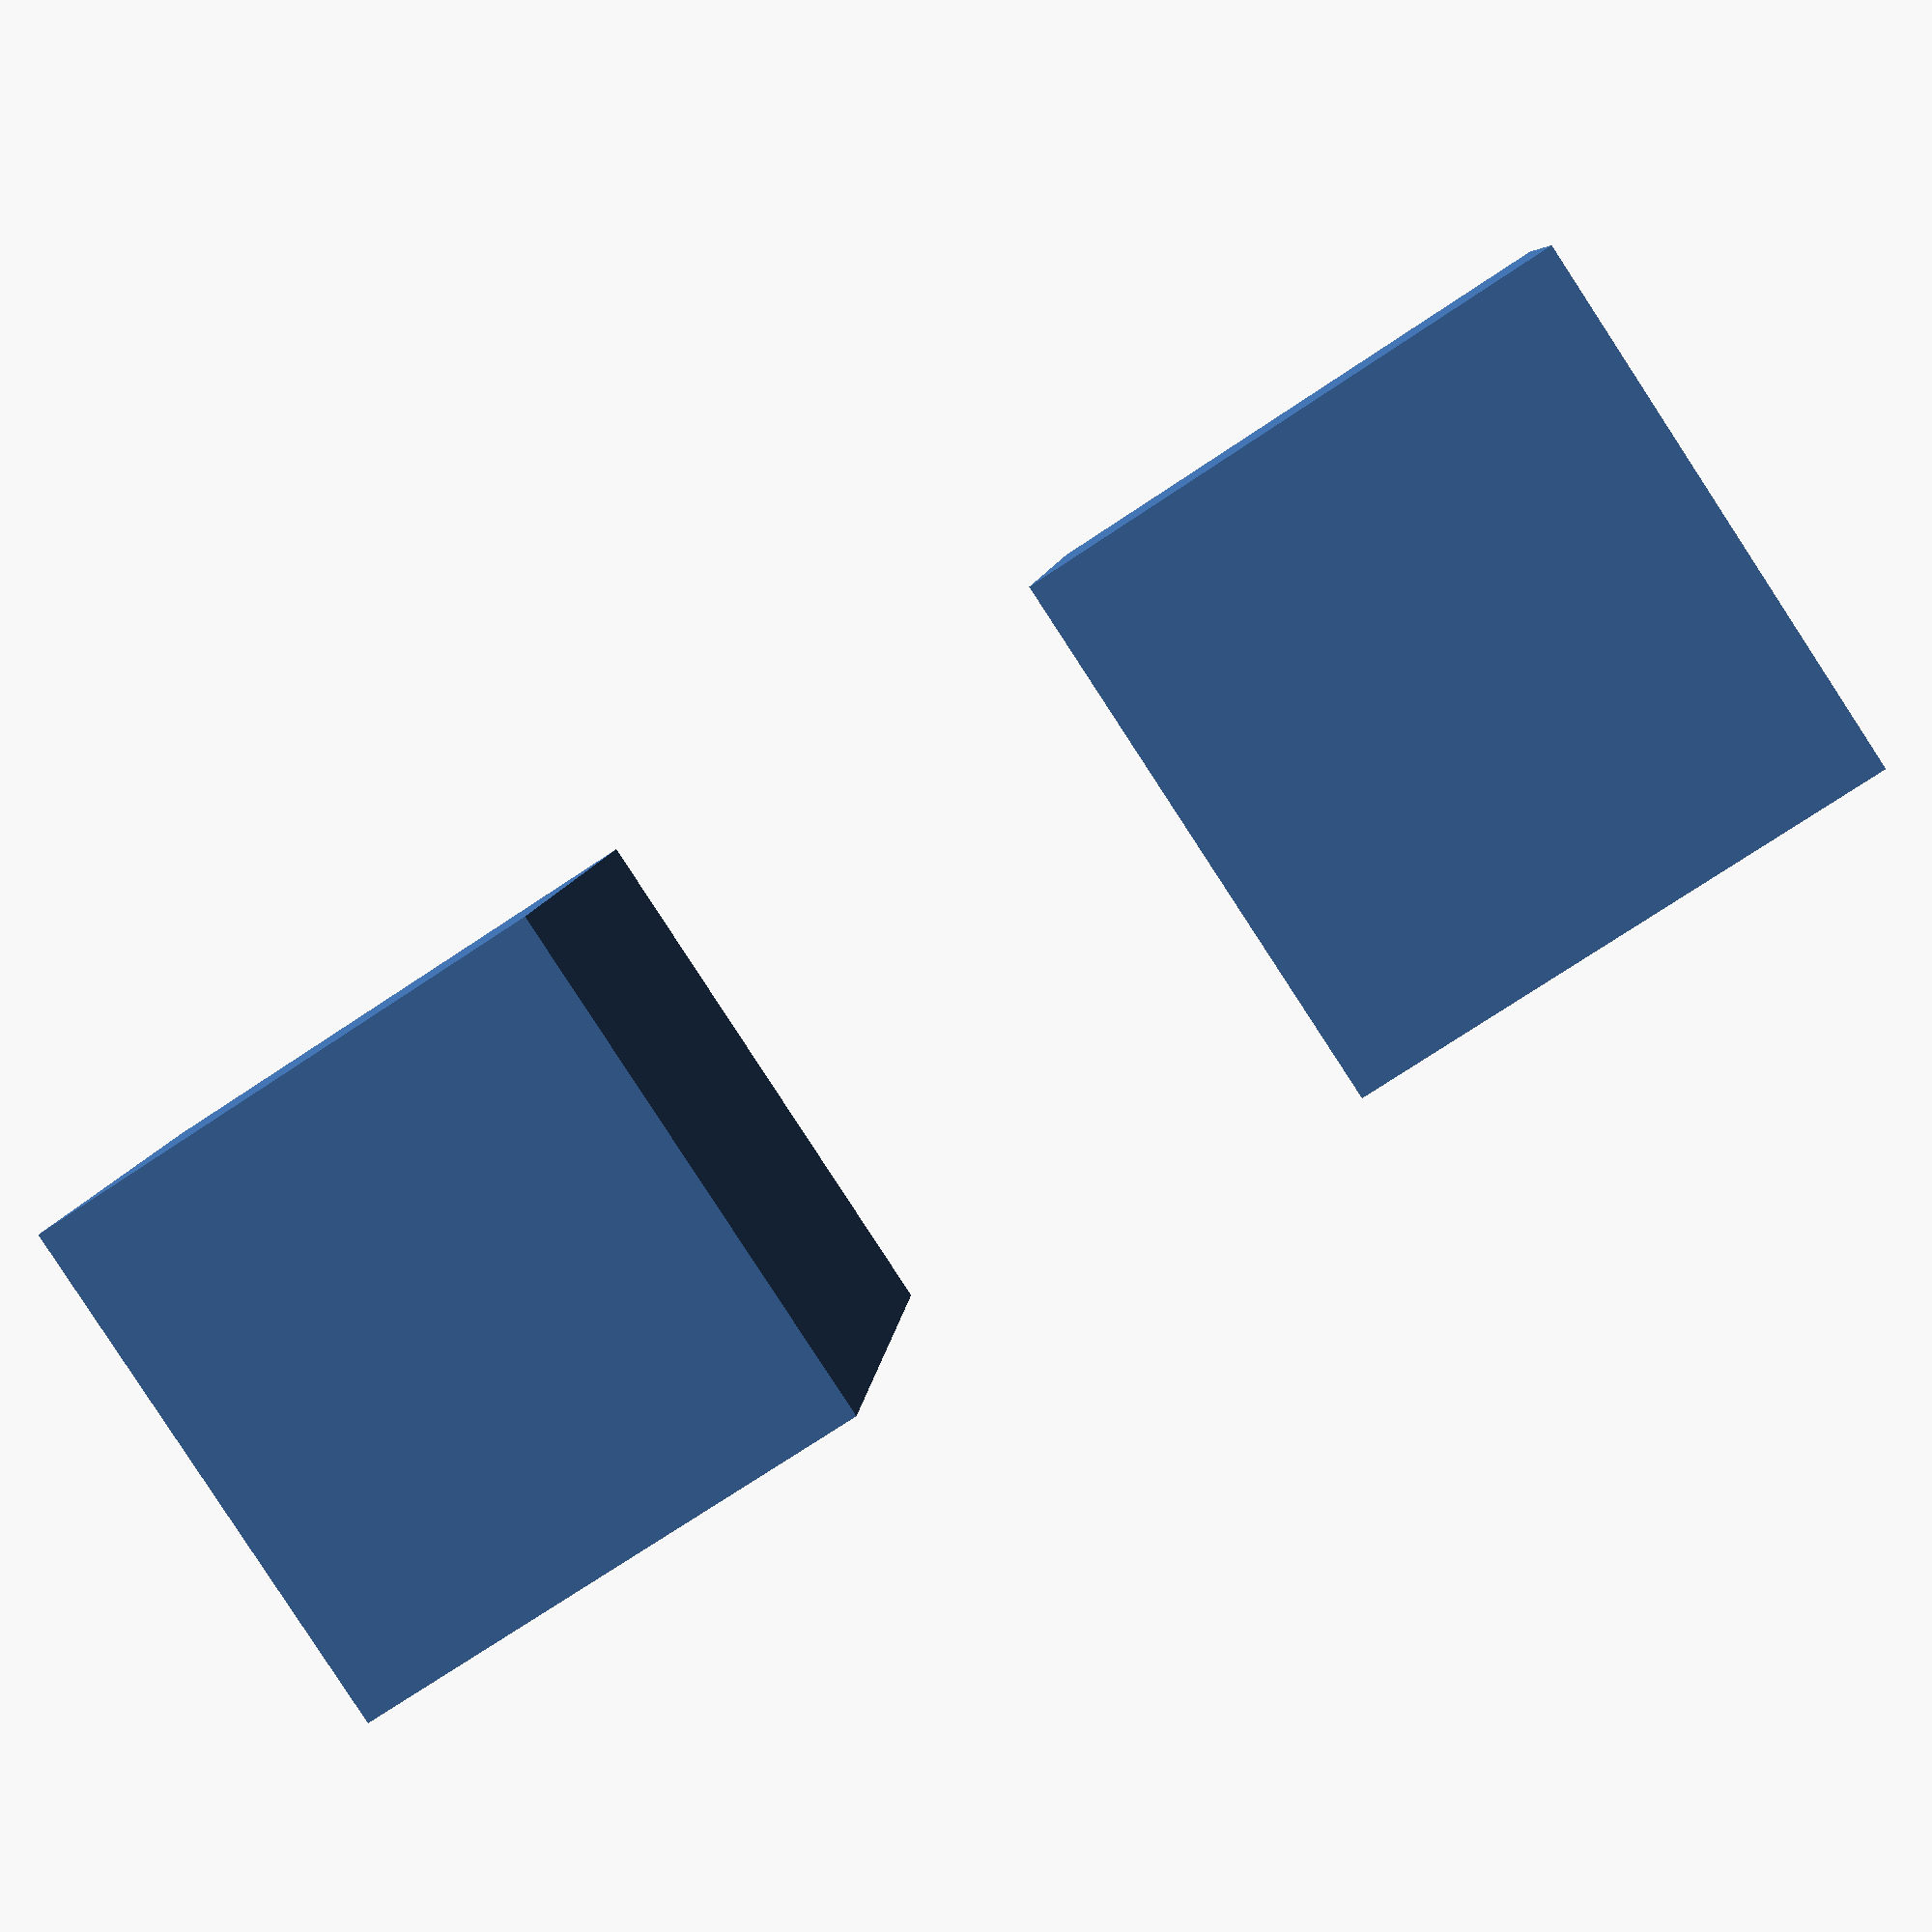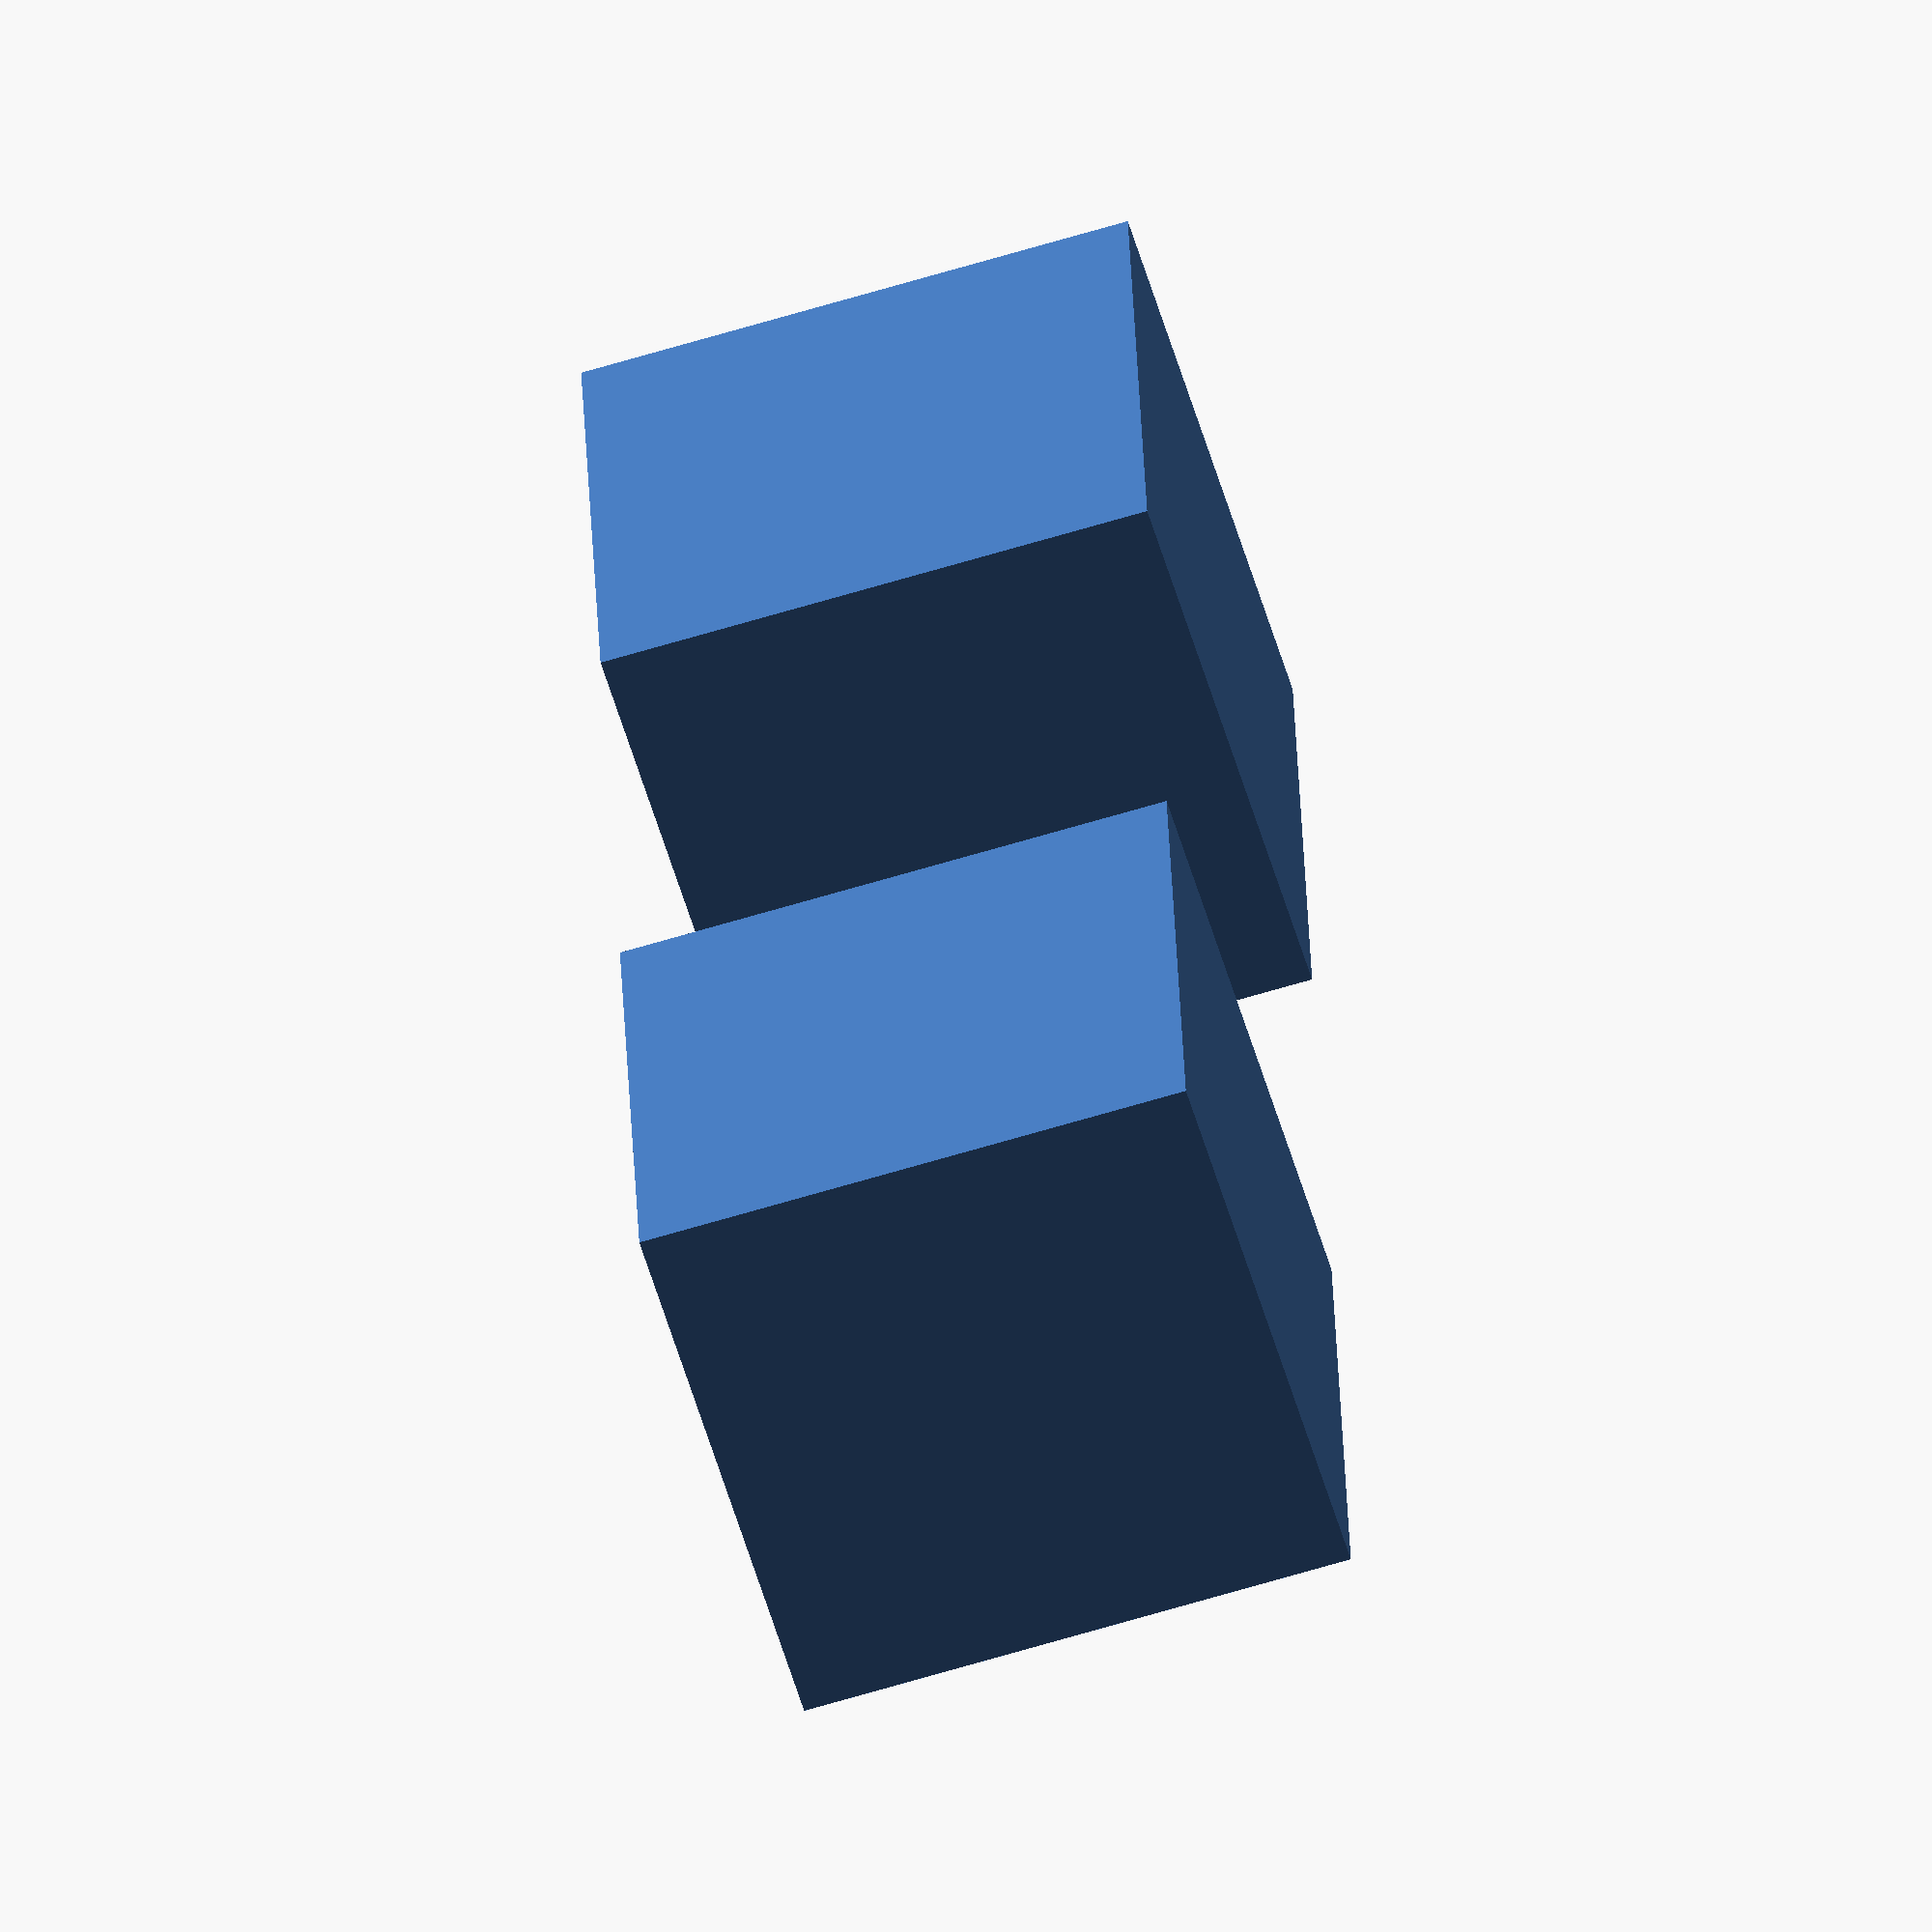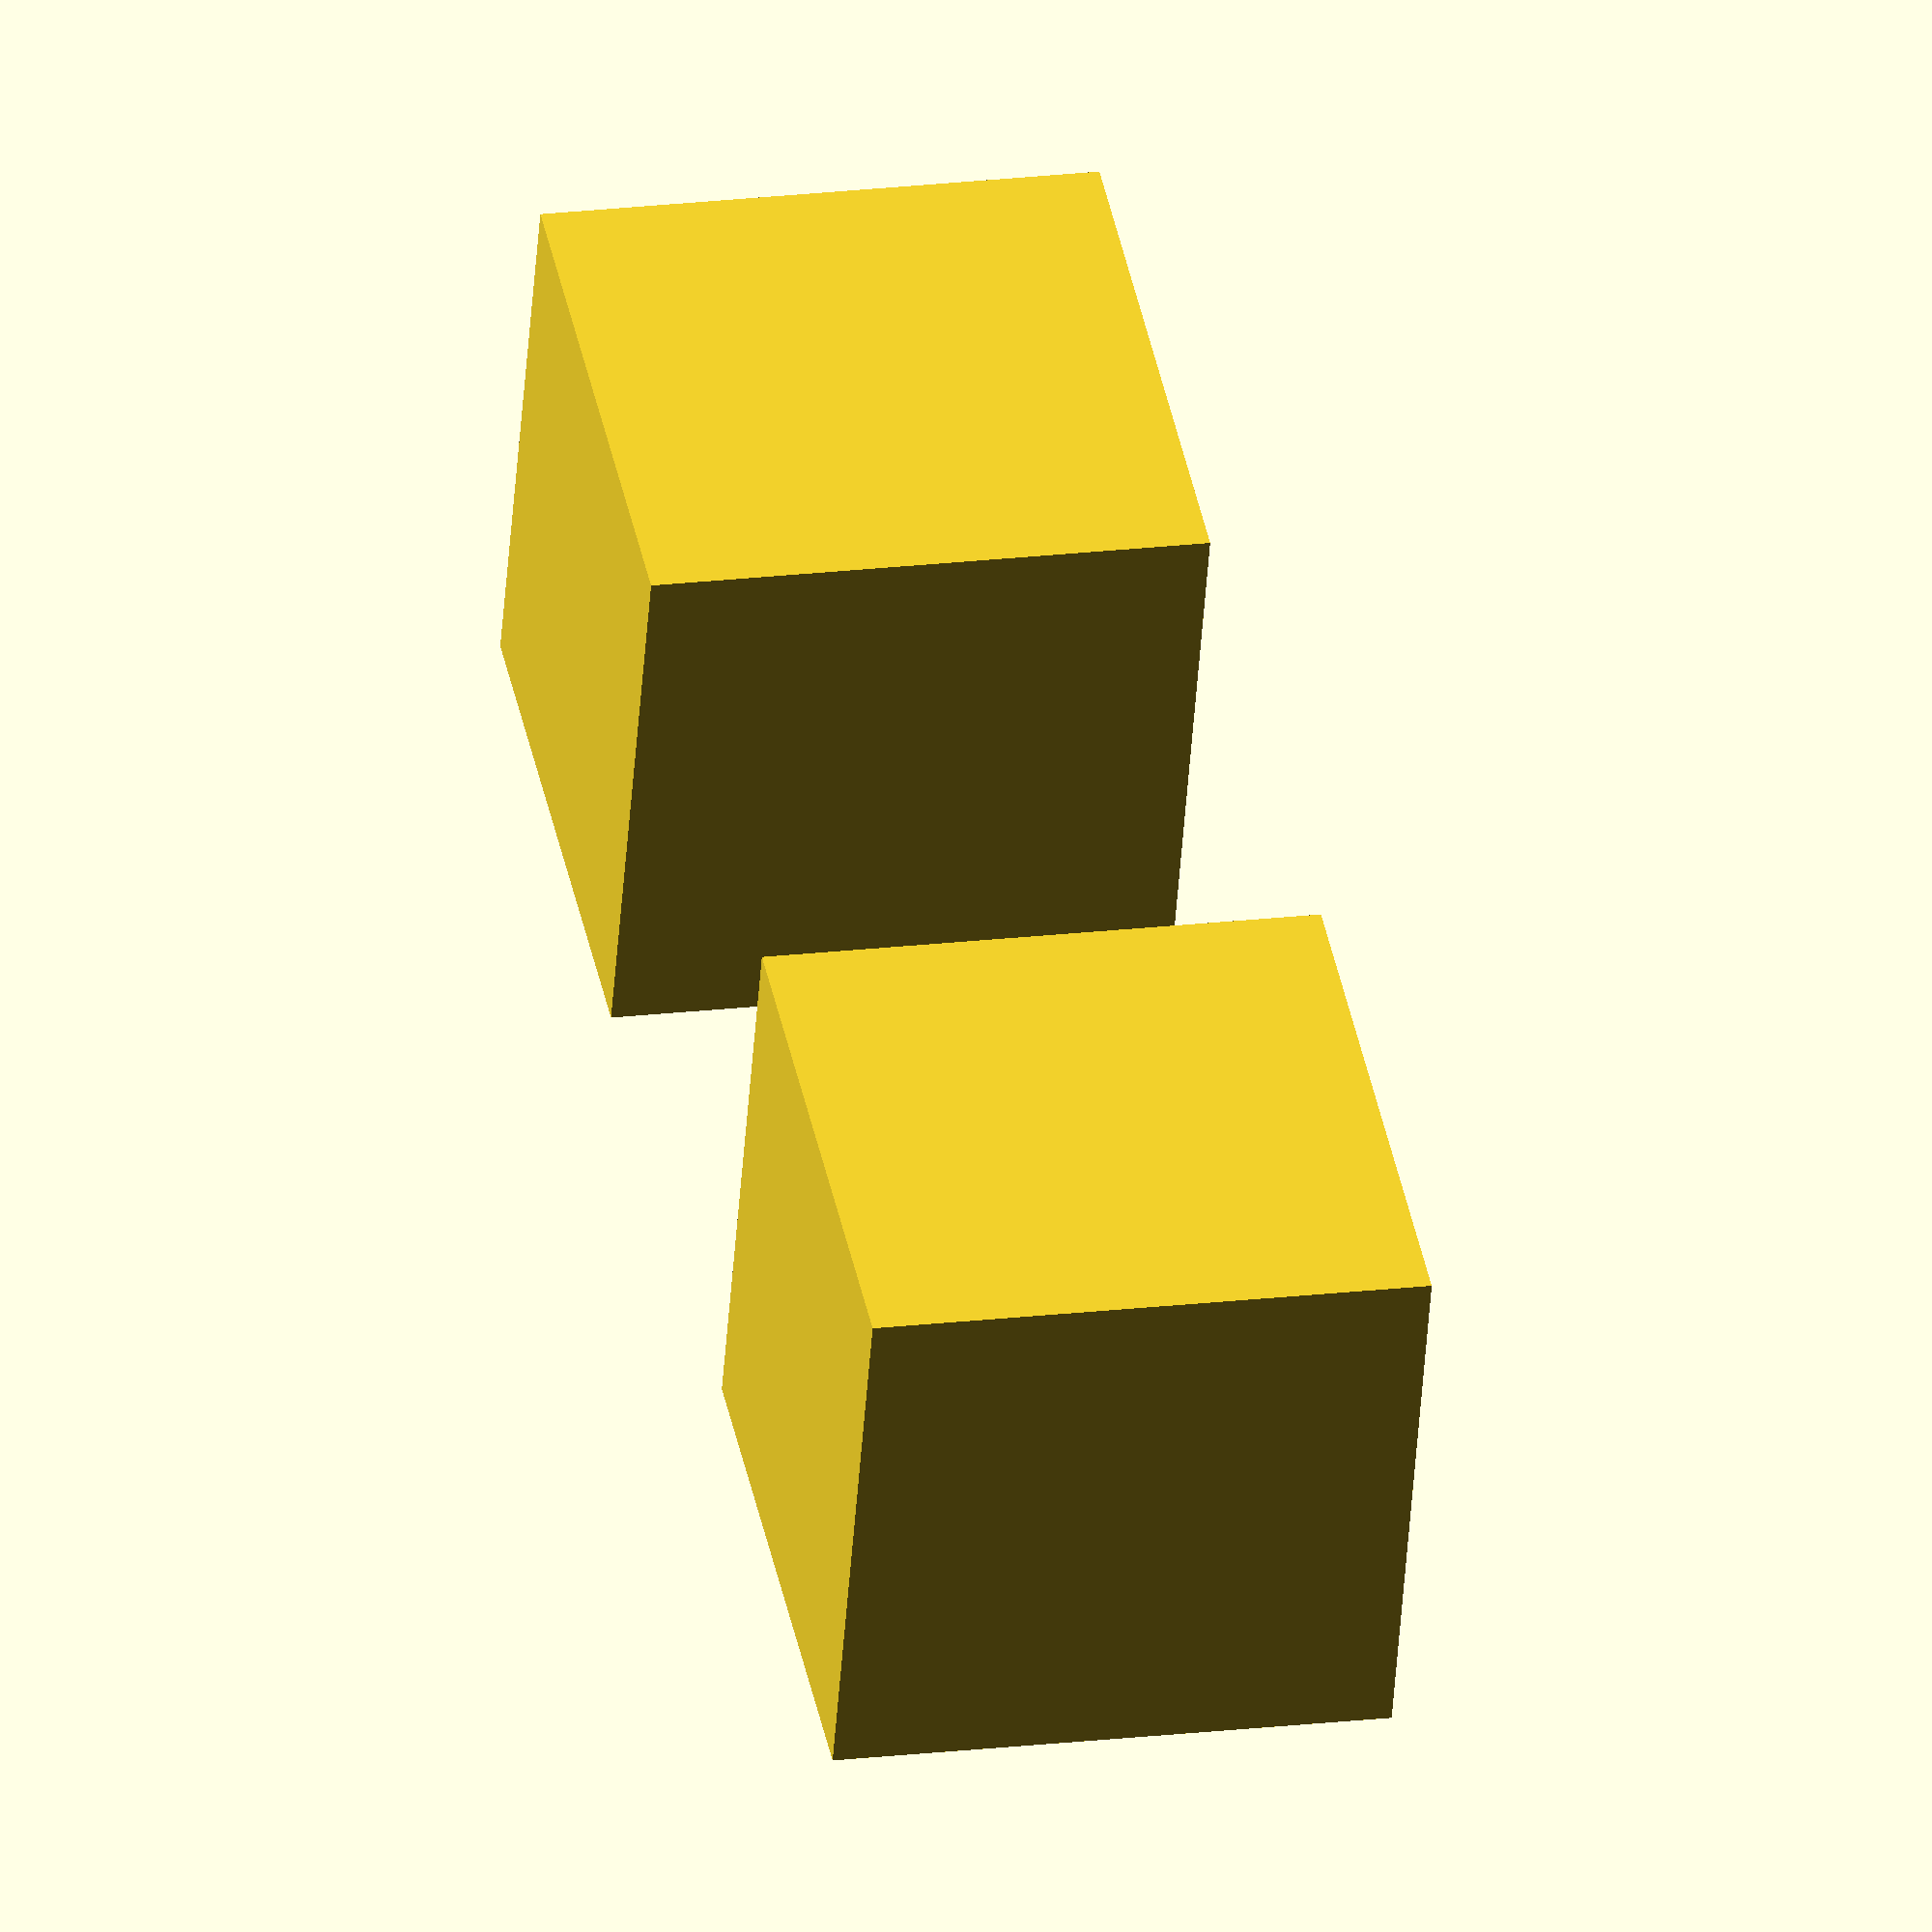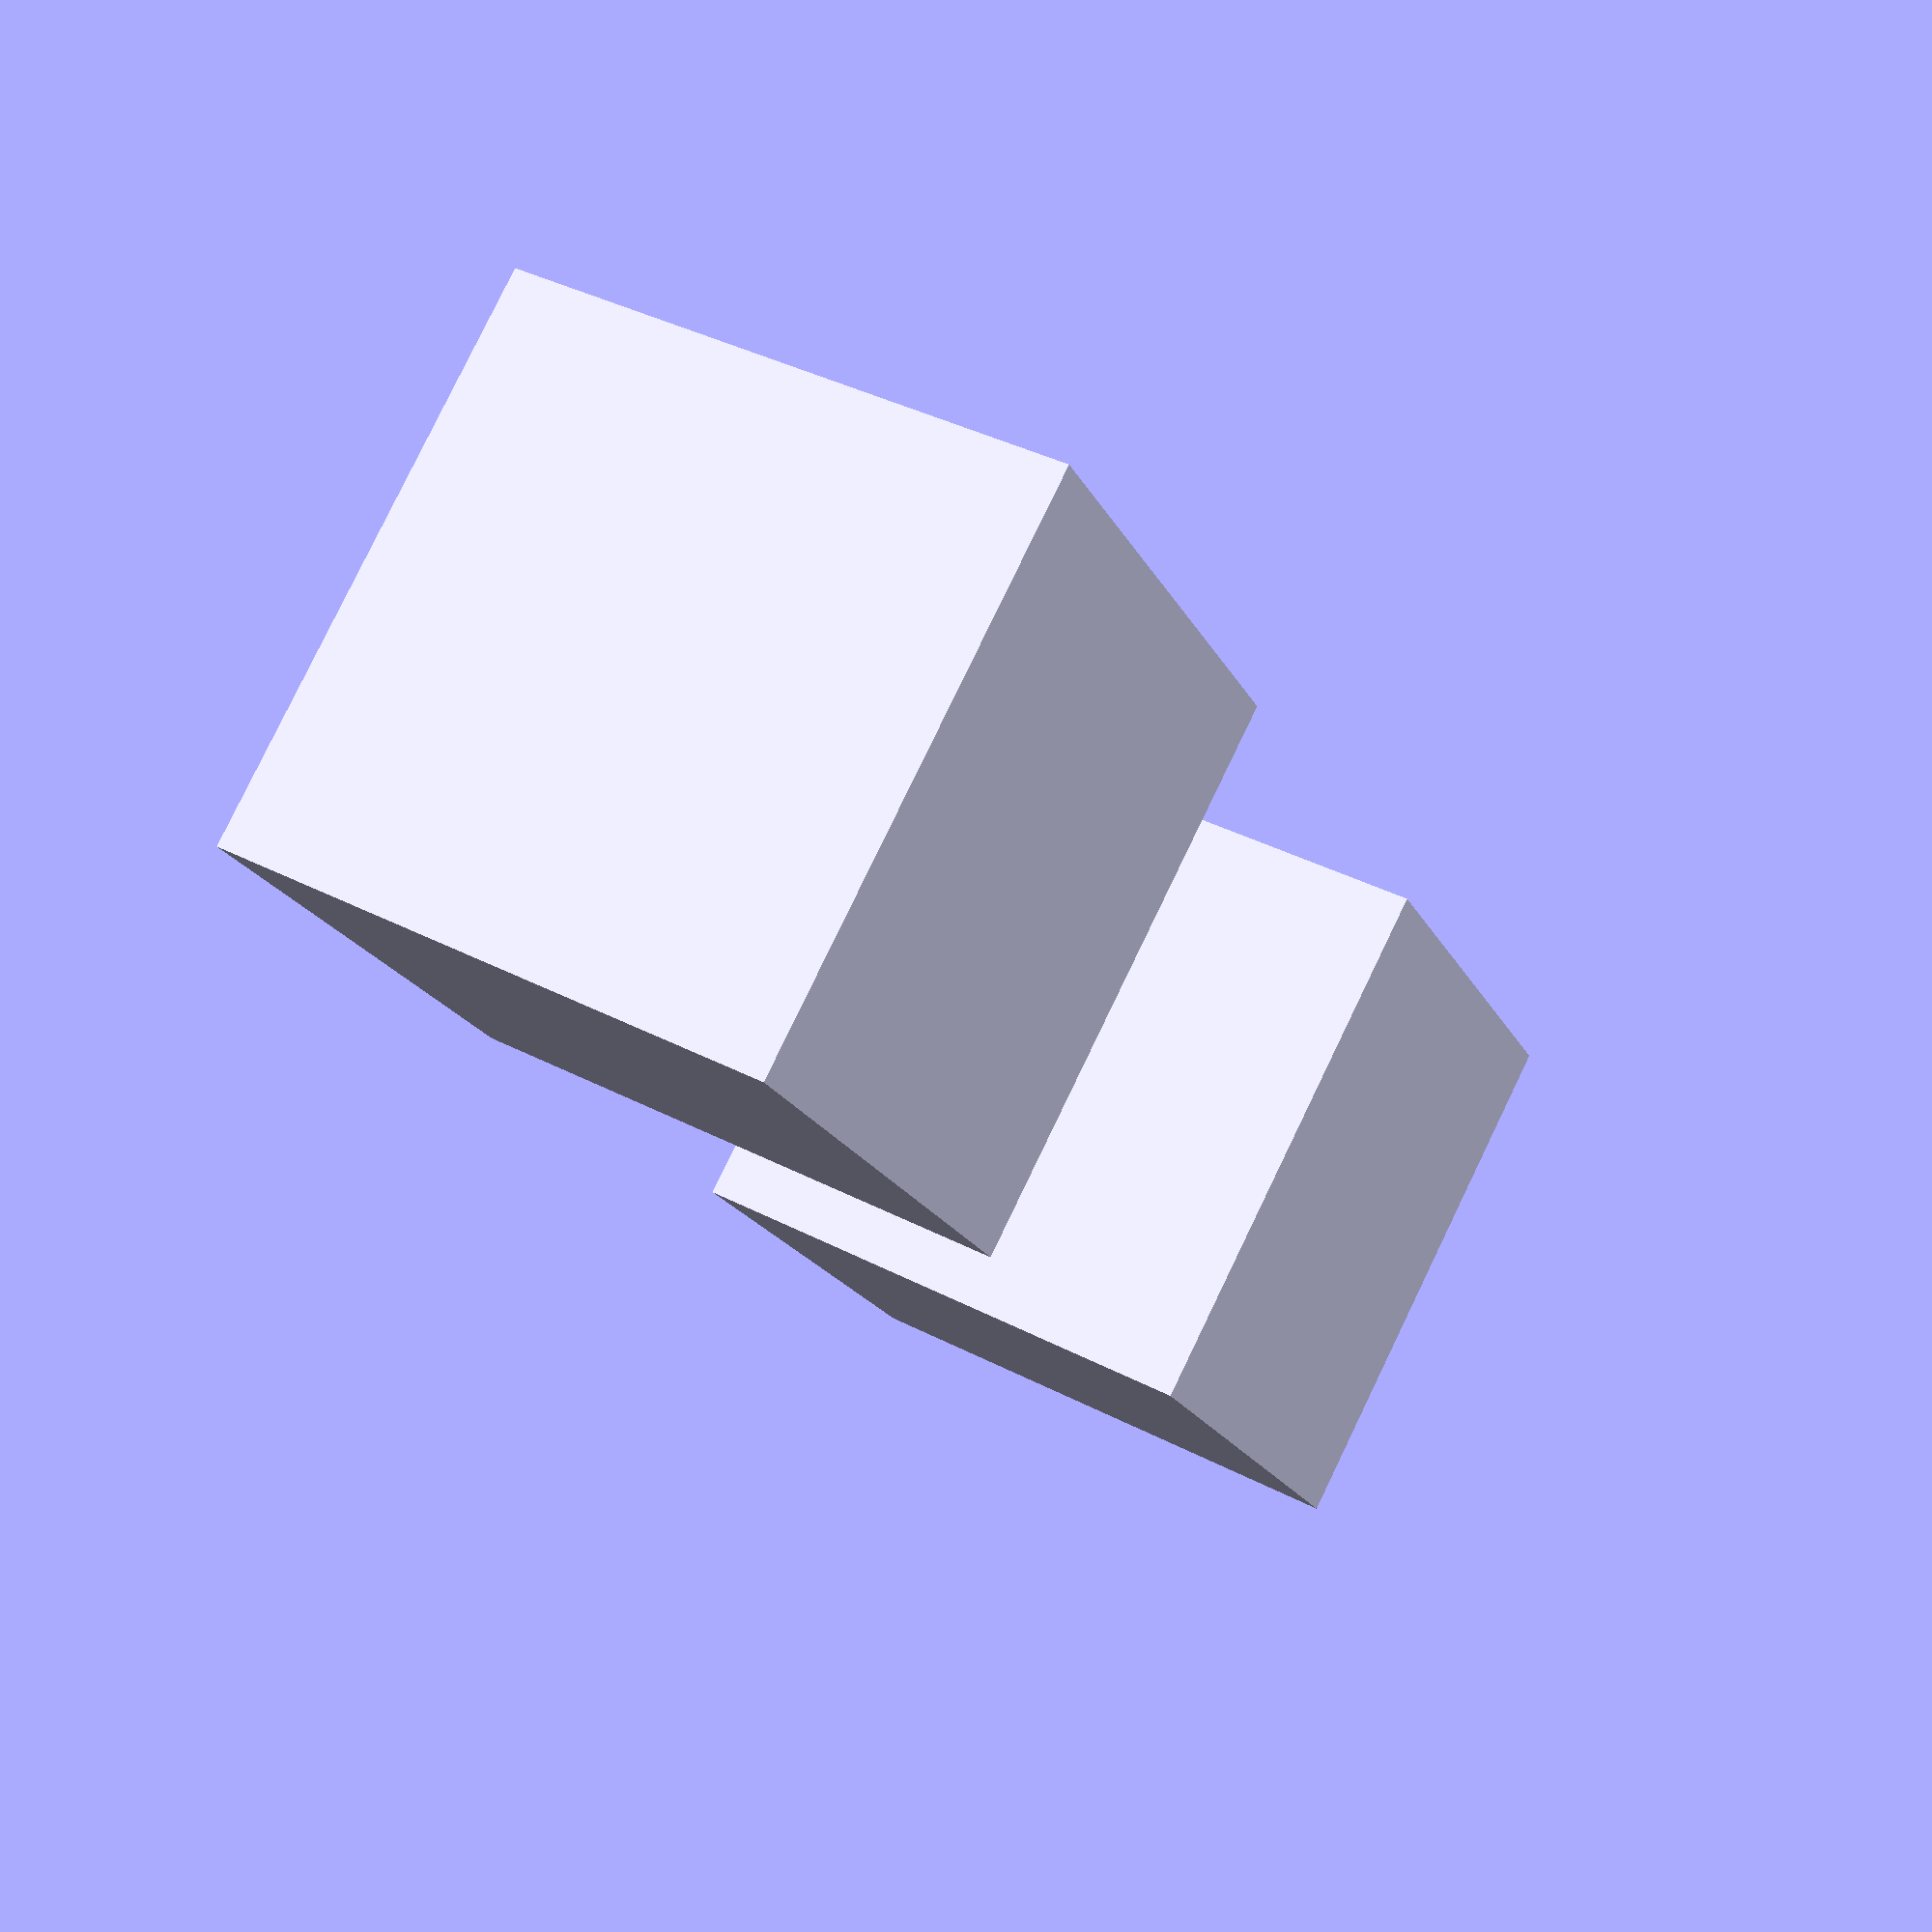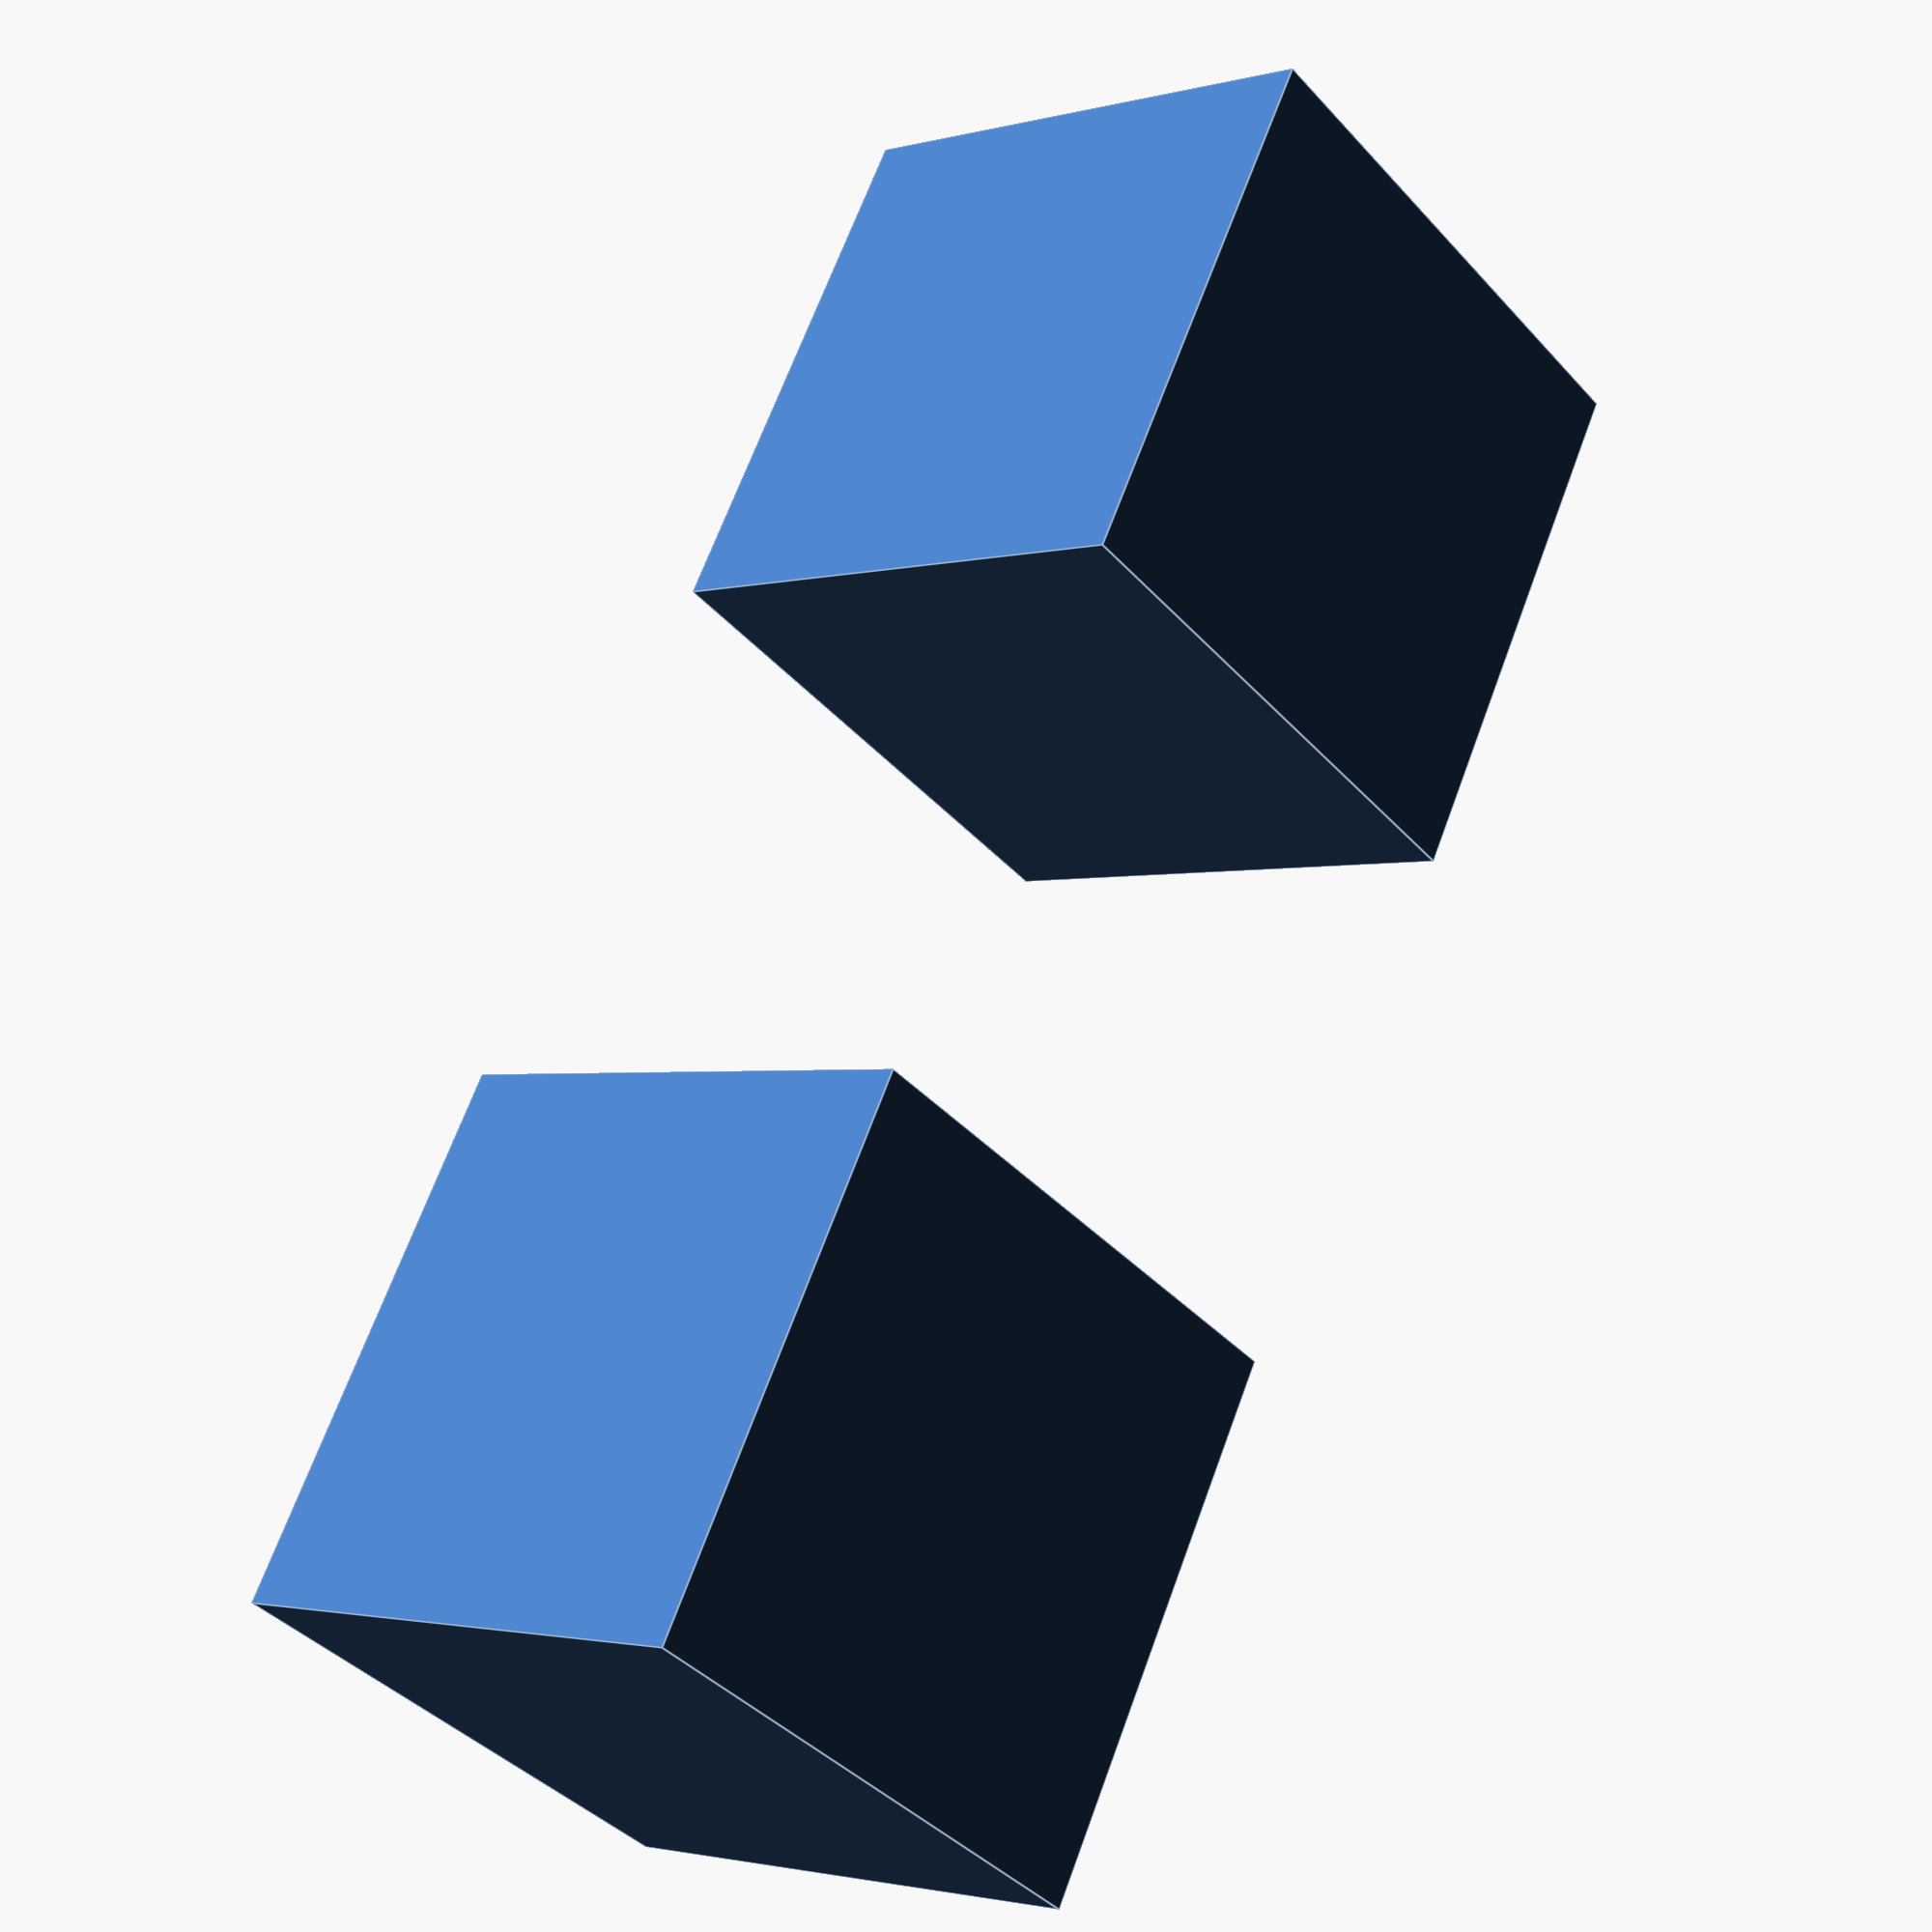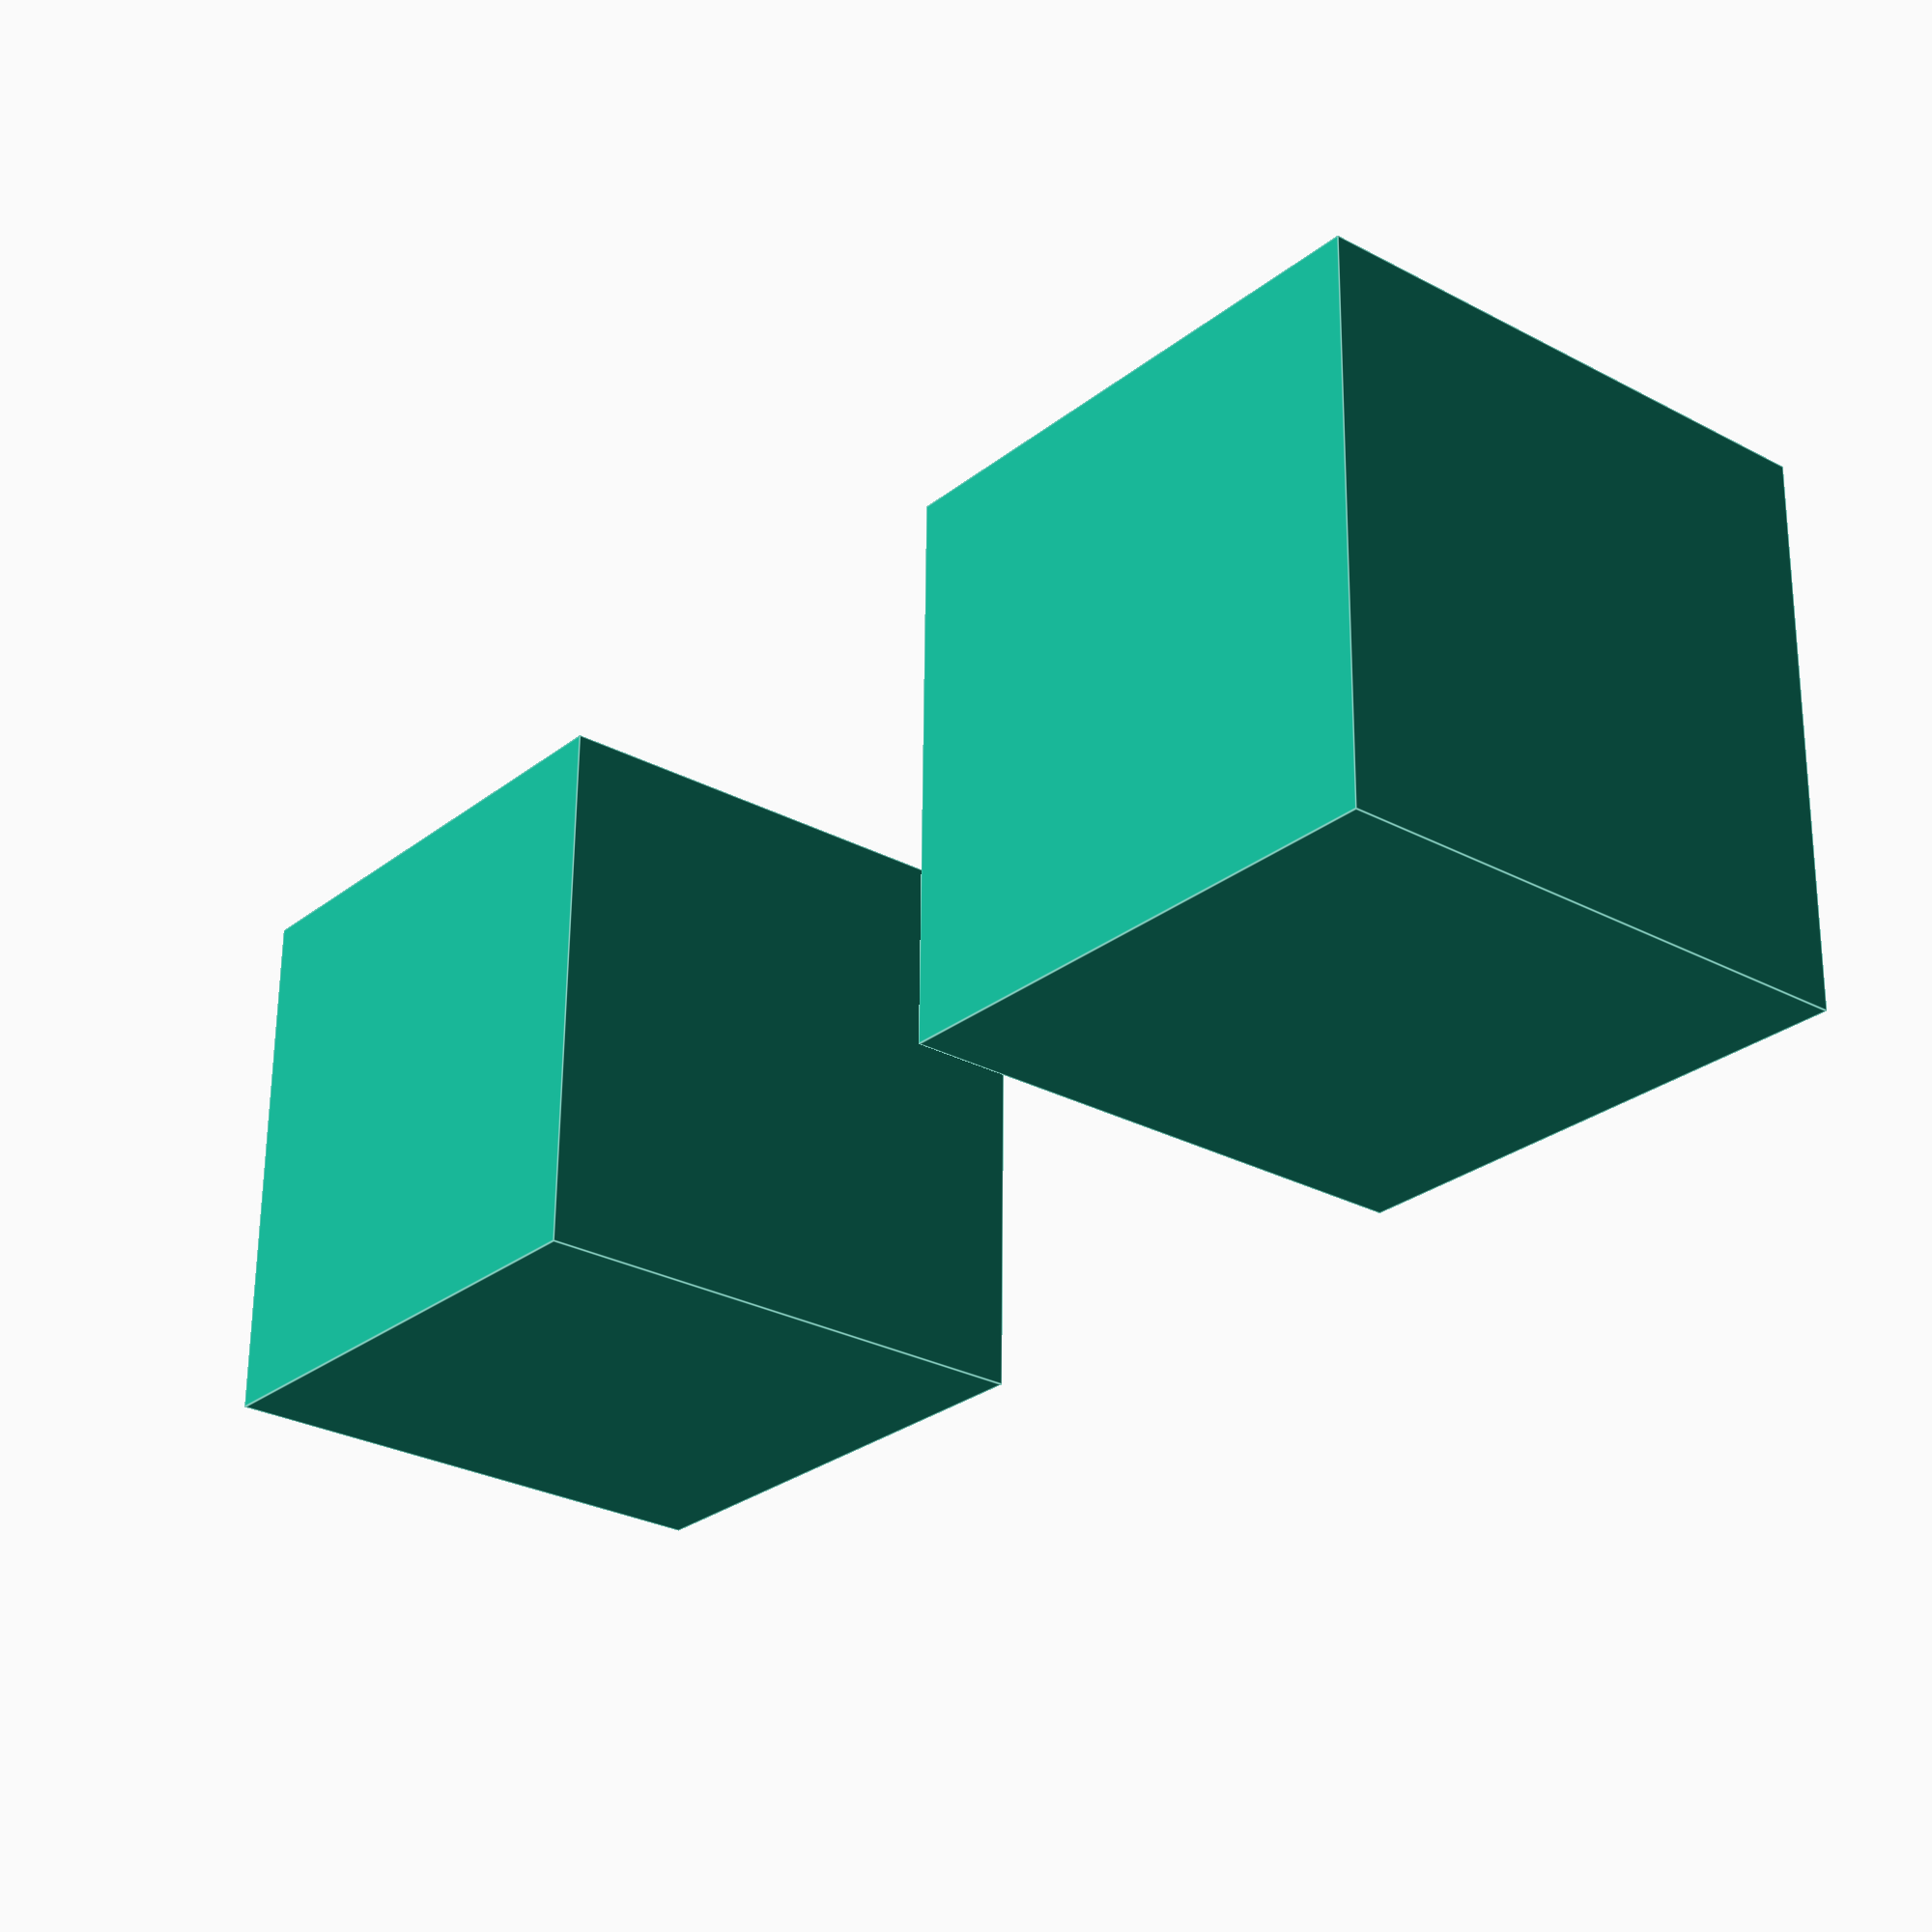
<openscad>
//type of the payload
shape = "cube";//[cube,sphere,torus]
//quantity of the payloads
quantity = 2;
//distance between the payloads on the printbed
distance = 1;
/*[sphere]*/
// radius of your sphere in mm
radius = 1;
// sides of your sphere in mm
sides_of_sphere = 50;//[3:100]
/*[cube]*/
//width of your cube in mm
width = 1;
//height of your cube in mm
height = 1;
//length of your cube in mm
length2 = 1;
/*[torus]*/
// radius of your torus in mm
torus_radius = 3;
// radius of your torus  thickness in mm
torus_thickness_radius = 1;
// sides of the torus
torus_sides = 8;
// faces of the torus
torus_faces = 16;
/*[Hidden]*/
for (i = [1 : abs(1) : quantity]) {
  if (shape == "sphere") {
    translate([((i - 1) + (i - 1) * distance), 0, 0]){
      {
        $fn=sides_of_sphere;    //set sides to sides_of_sphere
        sphere(r=radius);
      }
    }
  } else if (shape == "torus") {
    translate([((i - 1) + (i - 1) * distance), 0, 0]){
      // torus
      rotate_extrude($fn=torus_sides) {
        translate([torus_radius, 0, 0]) {
          circle(r=torus_thickness_radius, $fn=torus_faces);
        }
      }
    }
  } else {
    translate([((i - 1) + (i - 1) * distance), 0, 0]){
      cube([width, length2, height], center=false);
    }
  }

}

</openscad>
<views>
elev=172.2 azim=146.7 roll=175.4 proj=p view=wireframe
elev=245.9 azim=83.3 roll=253.1 proj=o view=wireframe
elev=338.8 azim=160.1 roll=258.1 proj=o view=wireframe
elev=279.0 azim=111.2 roll=205.8 proj=p view=wireframe
elev=2.0 azim=119.3 roll=314.1 proj=p view=edges
elev=207.8 azim=359.2 roll=309.3 proj=p view=edges
</views>
